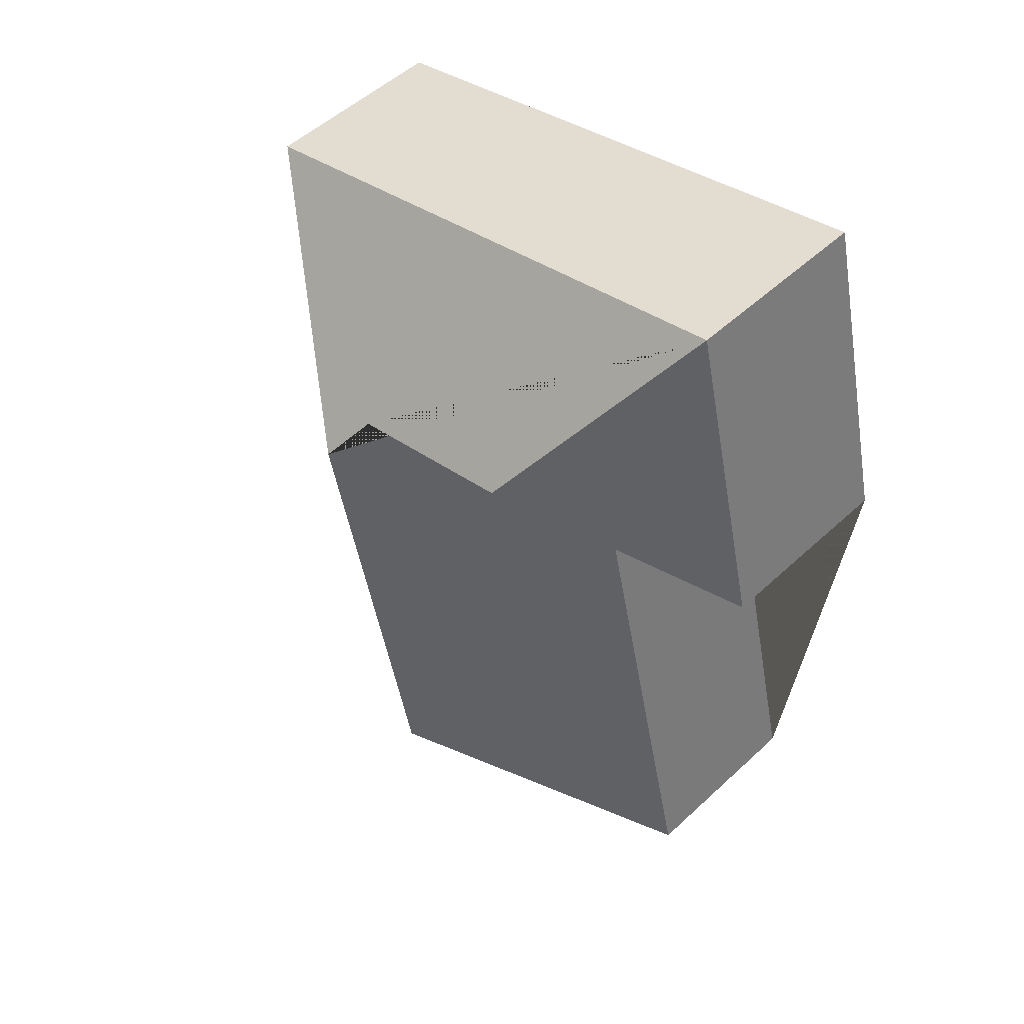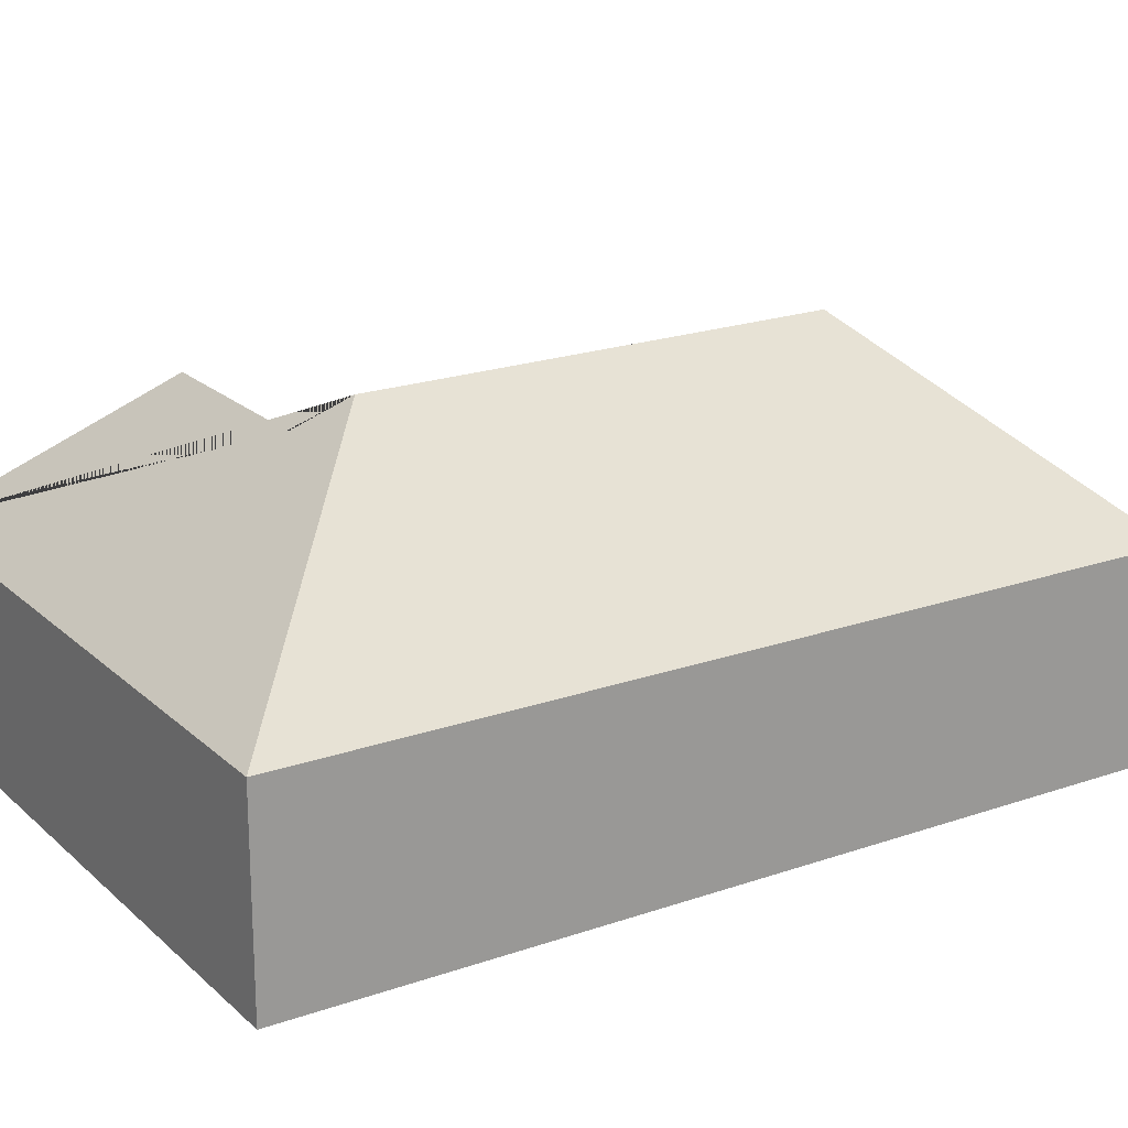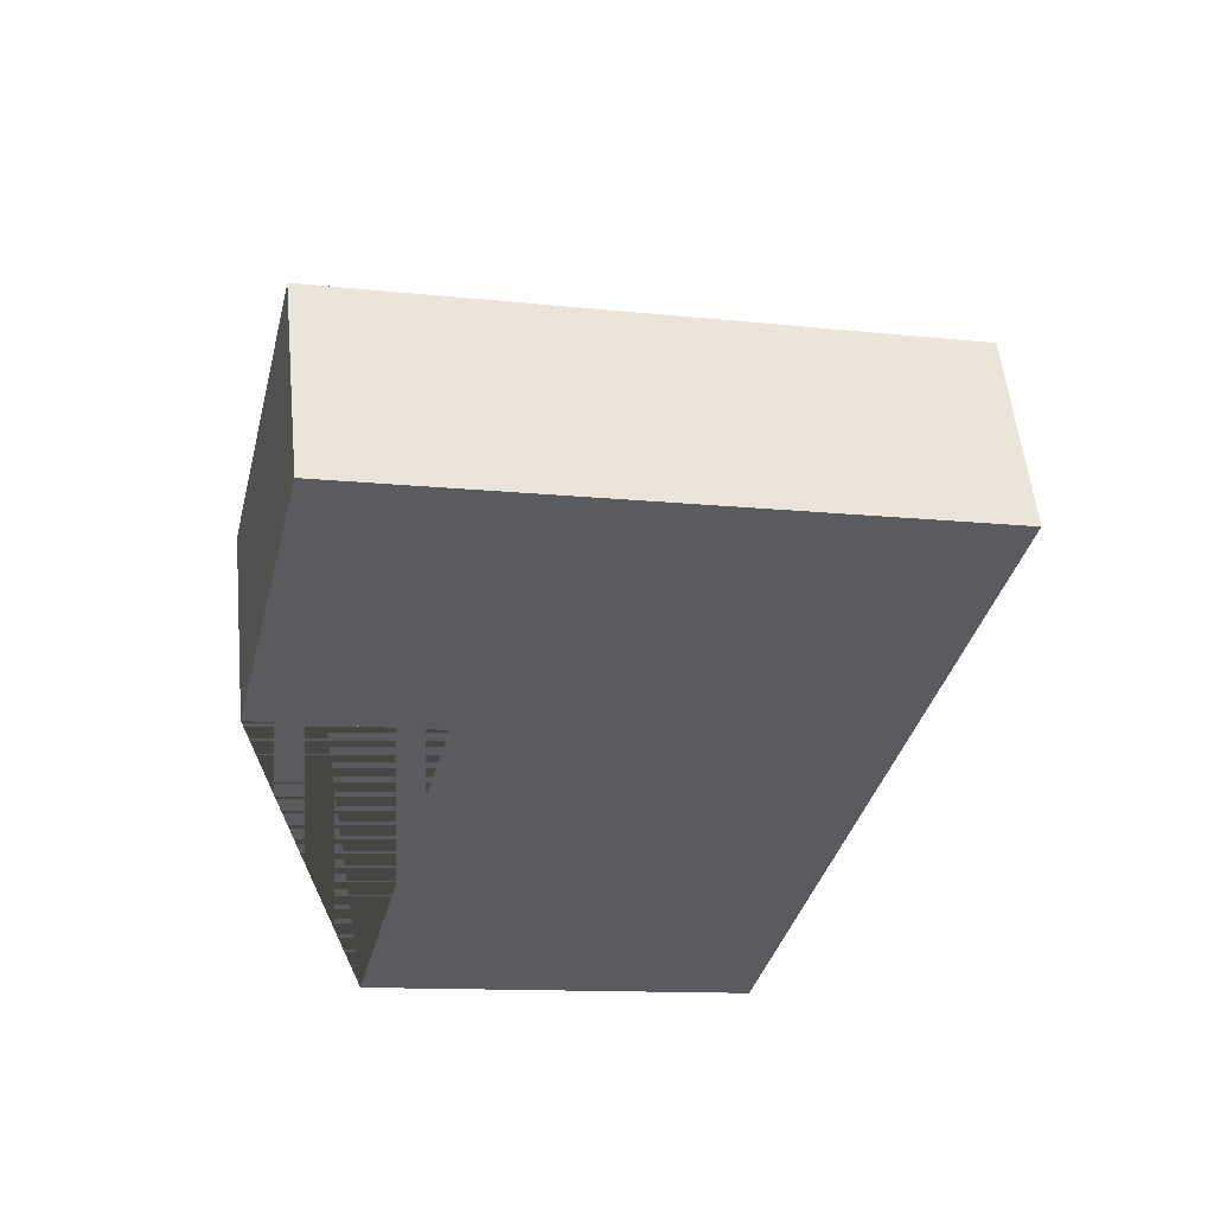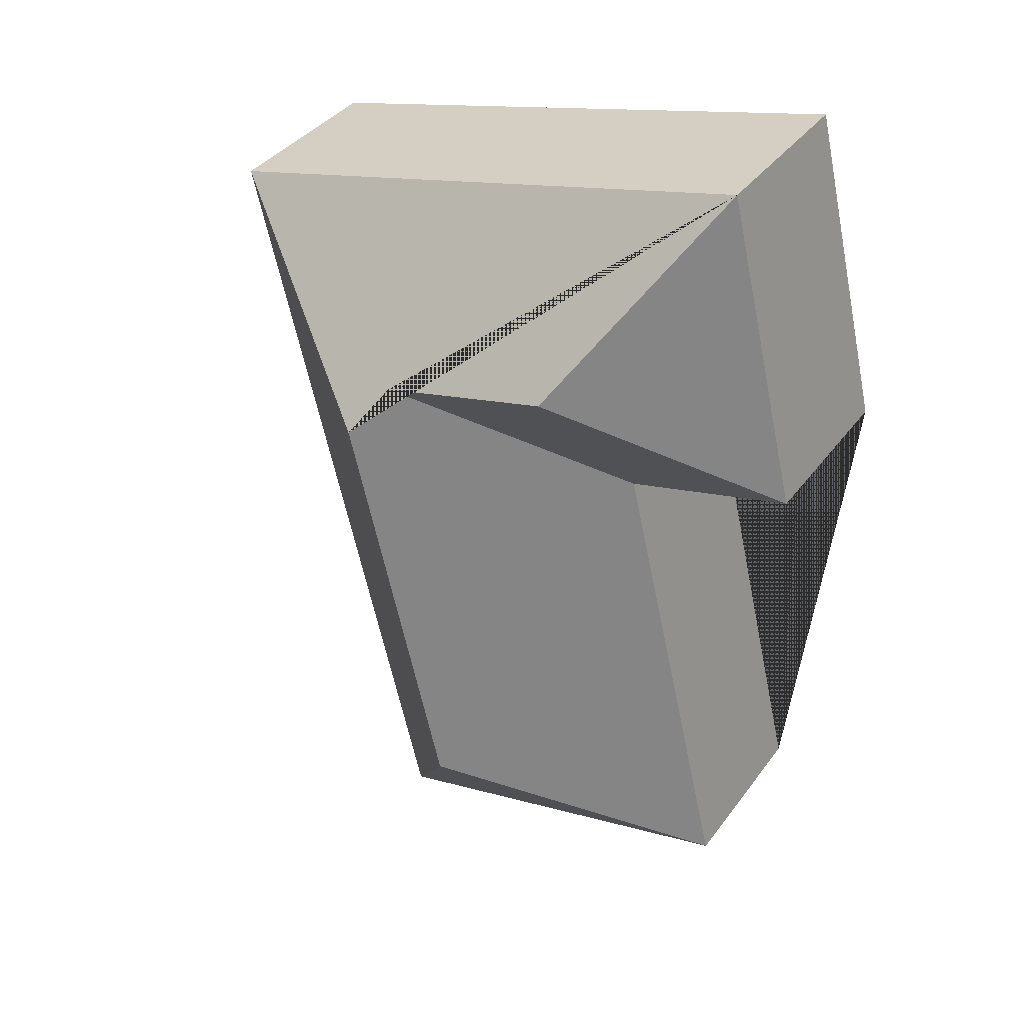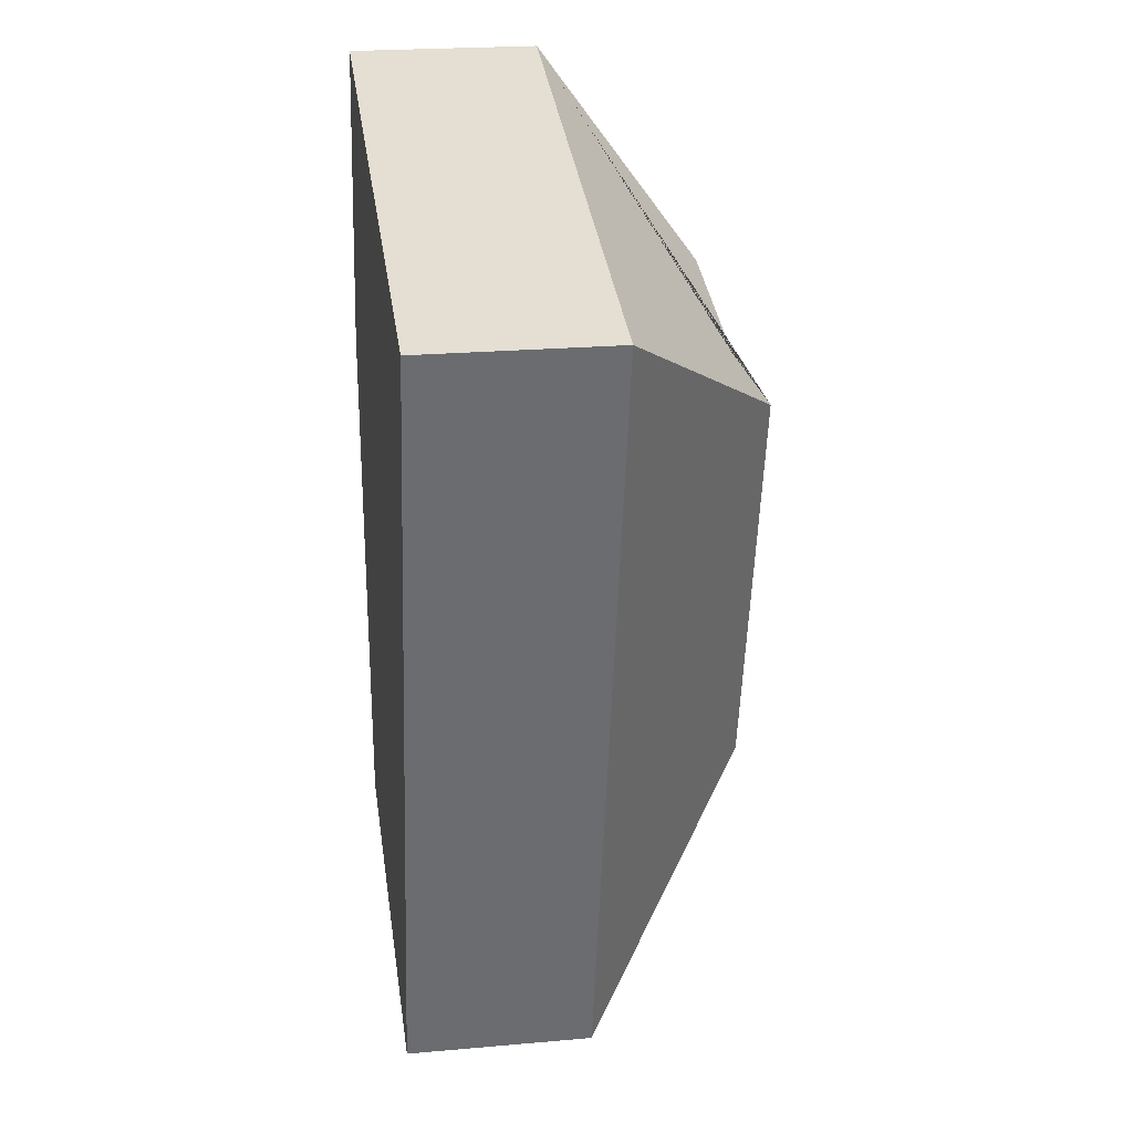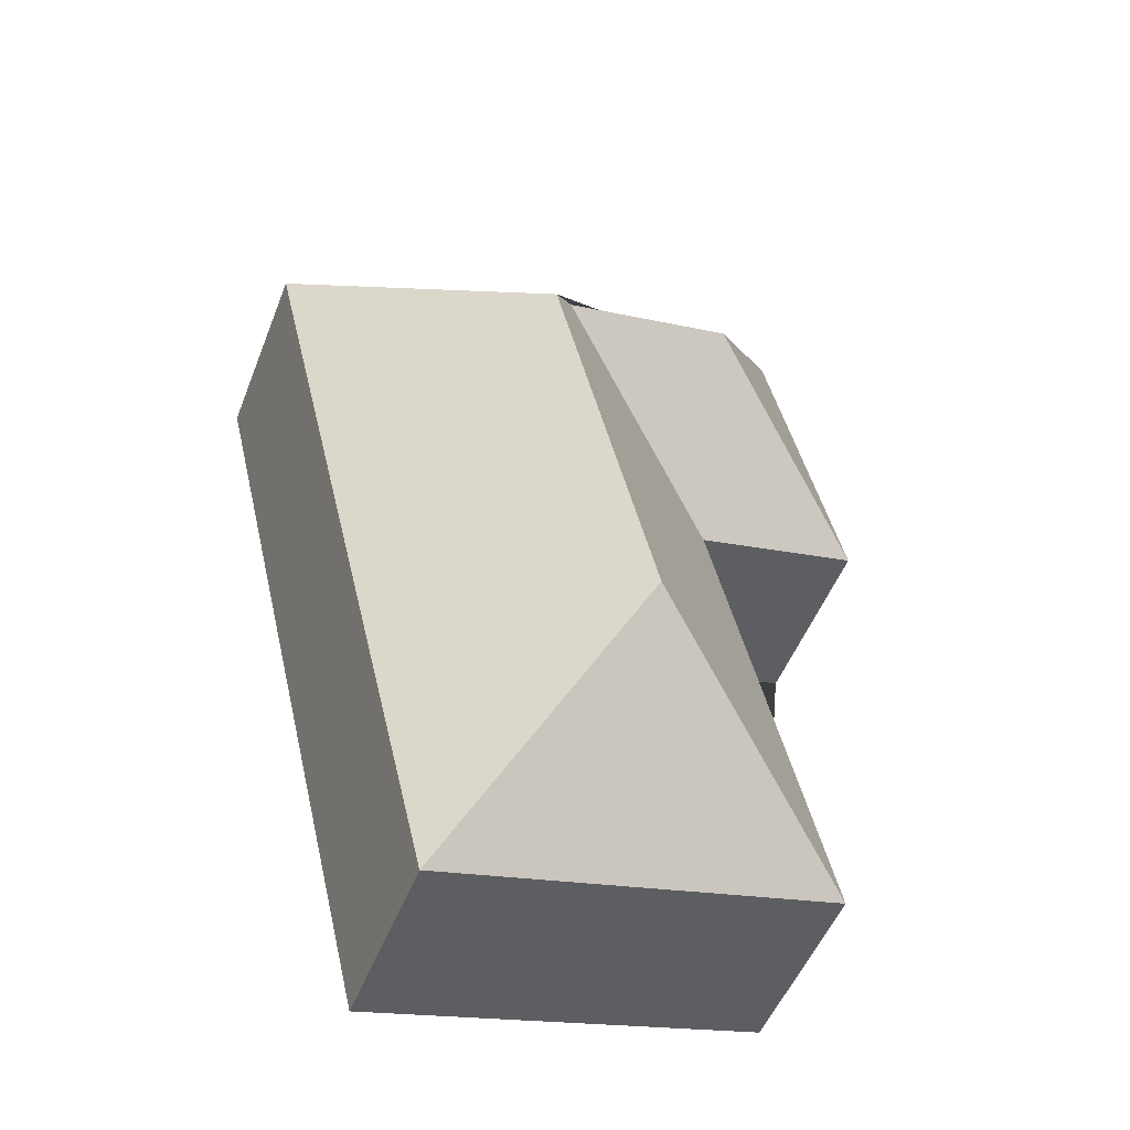
<metadata>
{"format":"obj","ext":"obj","renderer":"f3d","projection":"perspective","resolution":1024,"background":"white","views":[{"elev":51.8,"azim":-135.1,"up":"+Z"},{"elev":20.7,"azim":71.2,"up":"+Y"},{"elev":55.7,"azim":-5.7,"up":"+Z"},{"elev":37.5,"azim":-148.1,"up":"+Z"},{"elev":23.0,"azim":81.5,"up":"+Z"},{"elev":-51.3,"azim":158.9,"up":"+Z"}]}
</metadata>
<code>
o BK39_500_016032_0039
v 35.23 75 -352.5
v 193.2 75 -390.6
v 133.2 144.9 -294.4
v 80.63 75 -163.8
v 12.61 75 -146.8
v 172.7 145 -130.4
v 161.6 132.2 -113
v 92.6 132 -96.11
v 269.8 75 -73.31
v 43.54 75 -18.71
v 35.23 0 -352.5
v 193.2 0 -390.6
v 269.8 0 -73.31
v 43.54 0 -18.71
v 12.61 0 -146.8
v 80.63 0 -163.8
f 10 8 5
f 10 9 6 7 8
f 9 2 3 6
f 2 1 3
f 1 4 7 6 3
f 4 5 8 7
f 11 12 13 14 15 16
f 1 11 12 2
f 2 12 13 9
f 9 13 14 10
f 10 14 15 5
f 5 15 16 4
f 4 16 11 1

</code>
